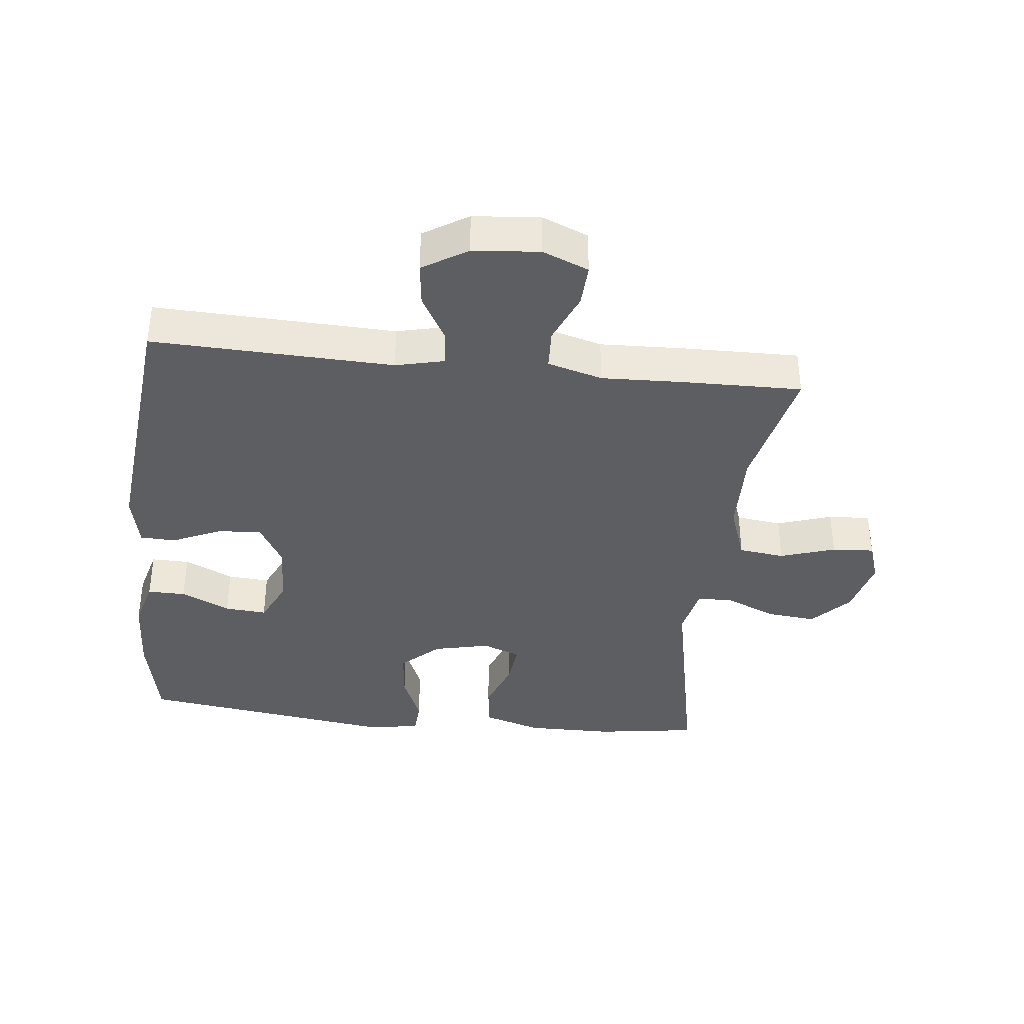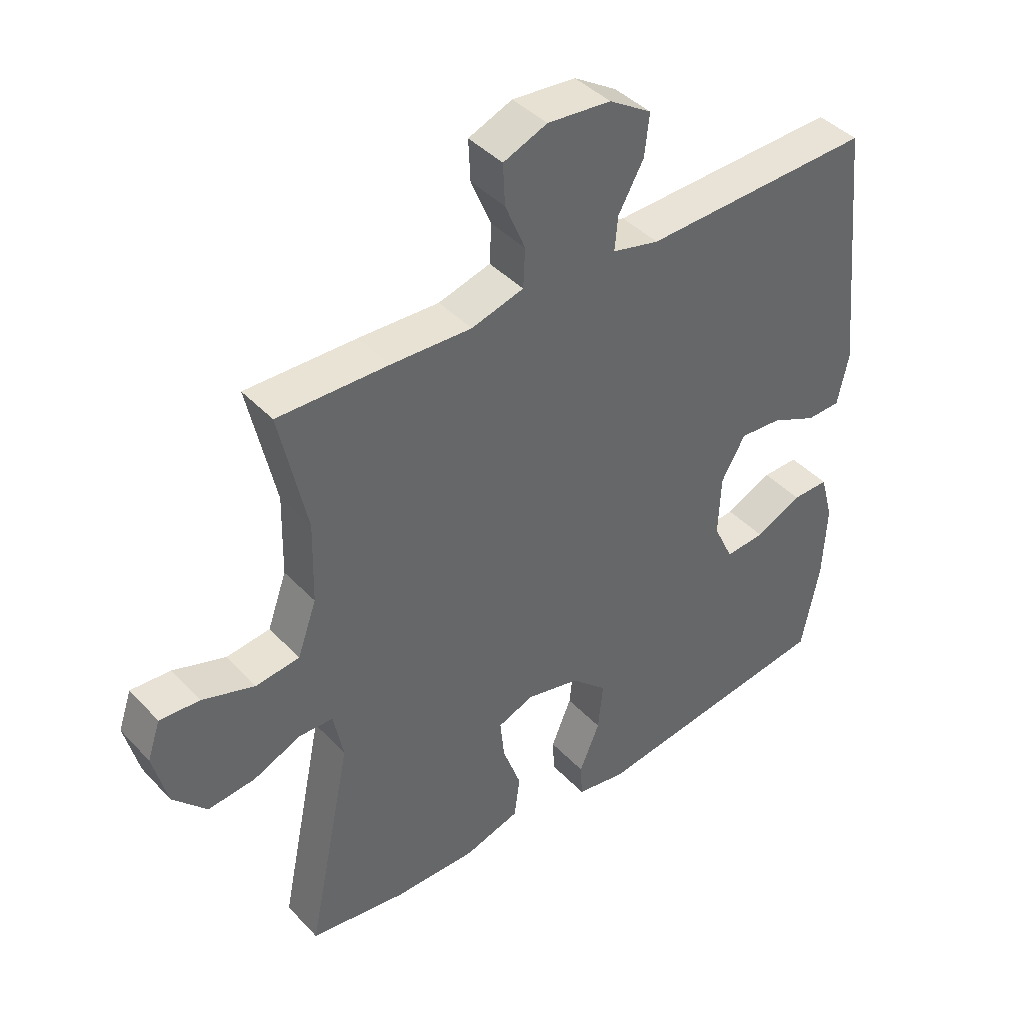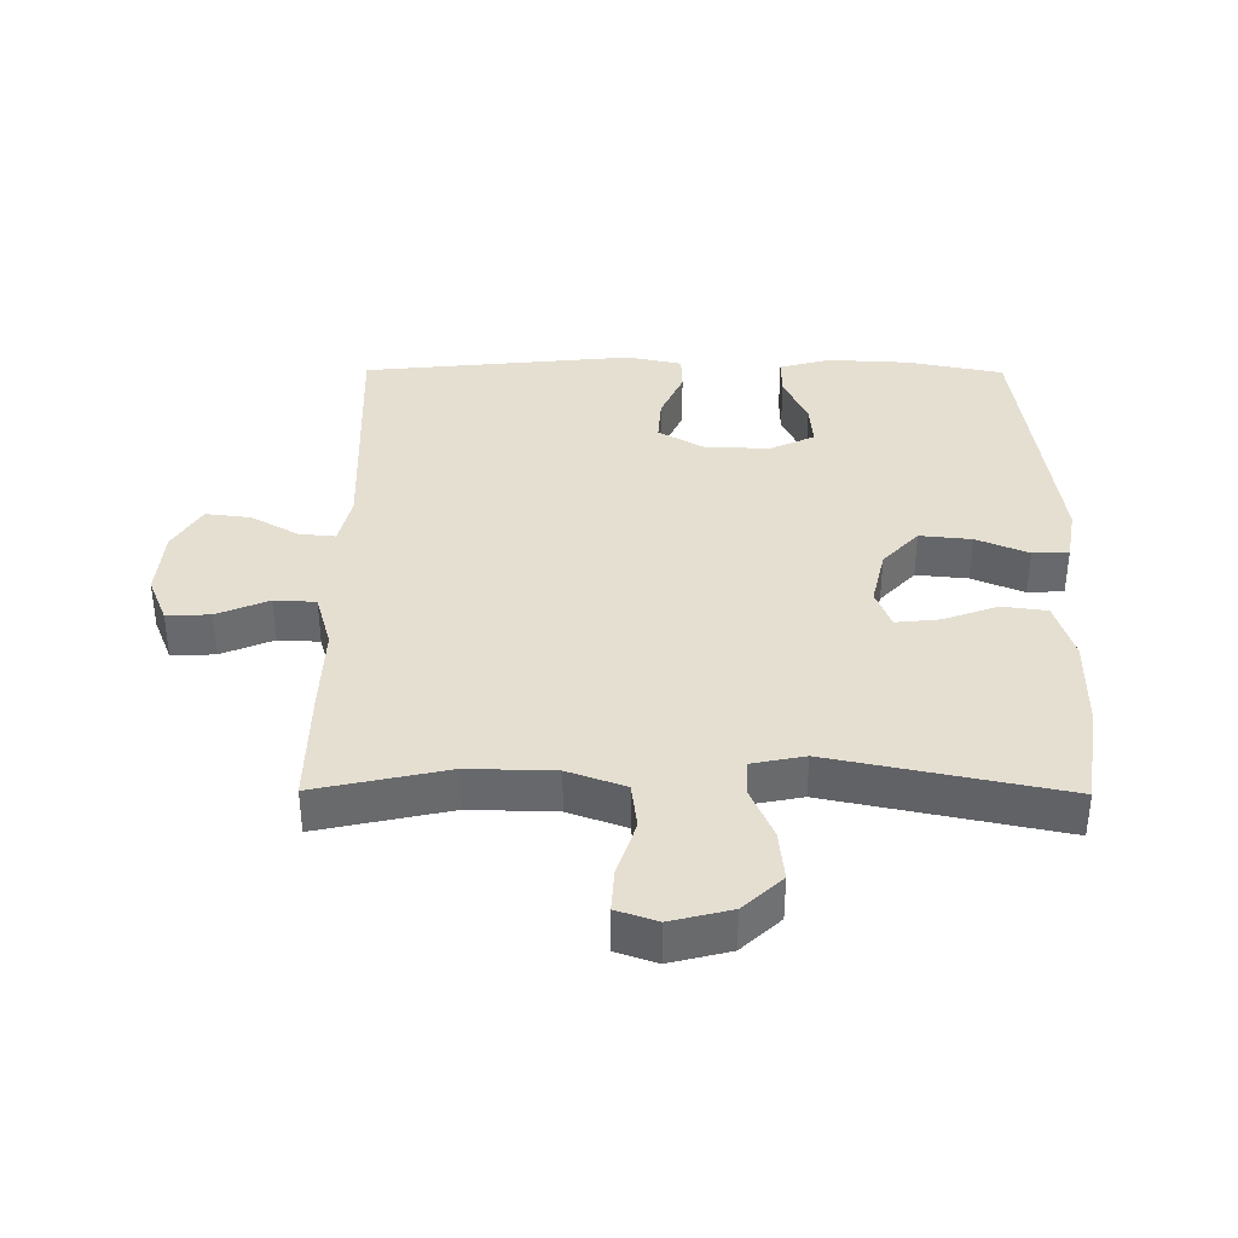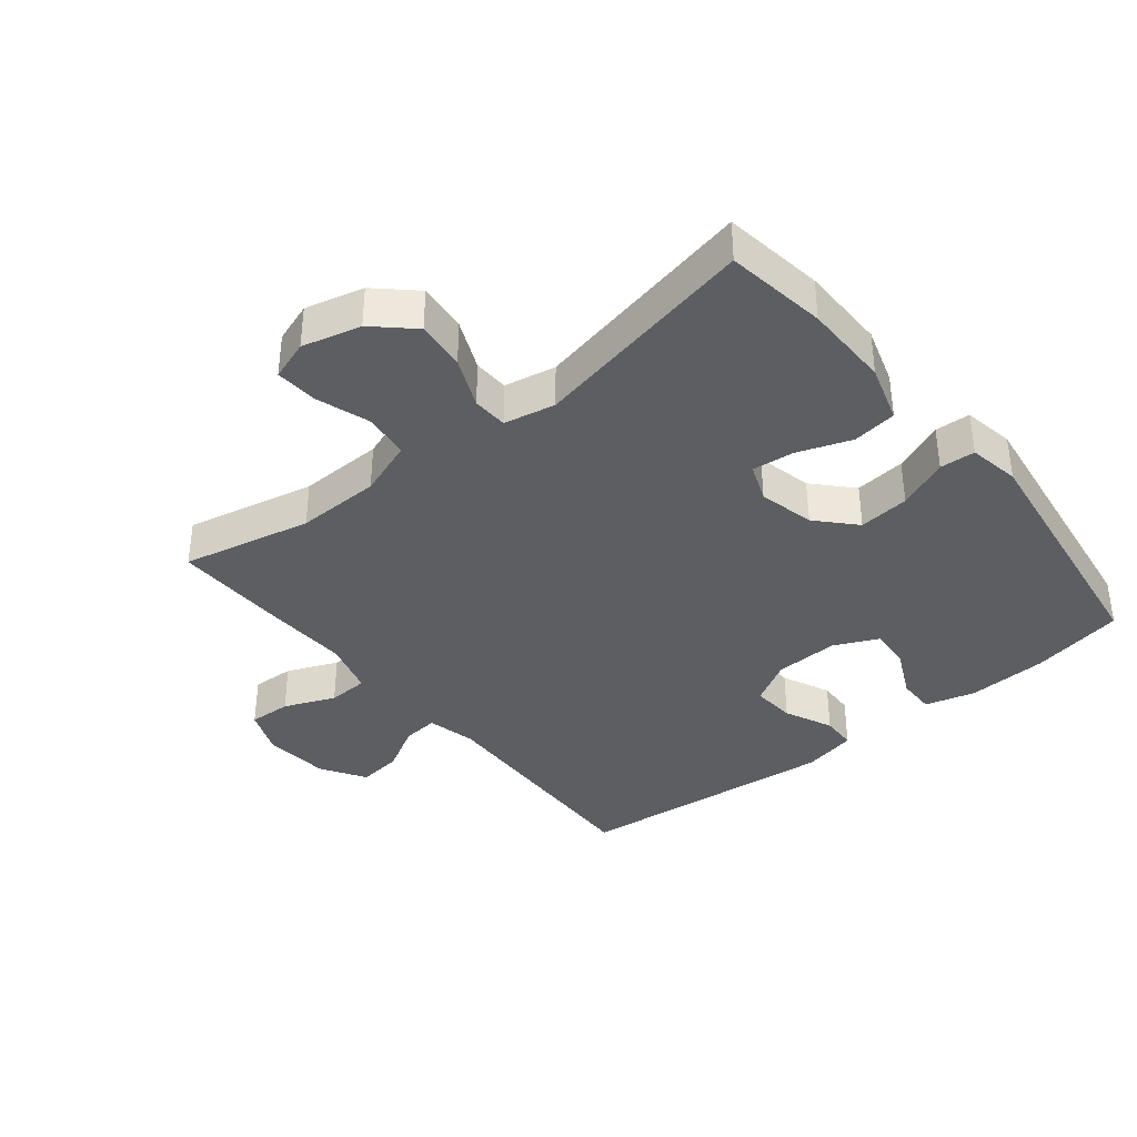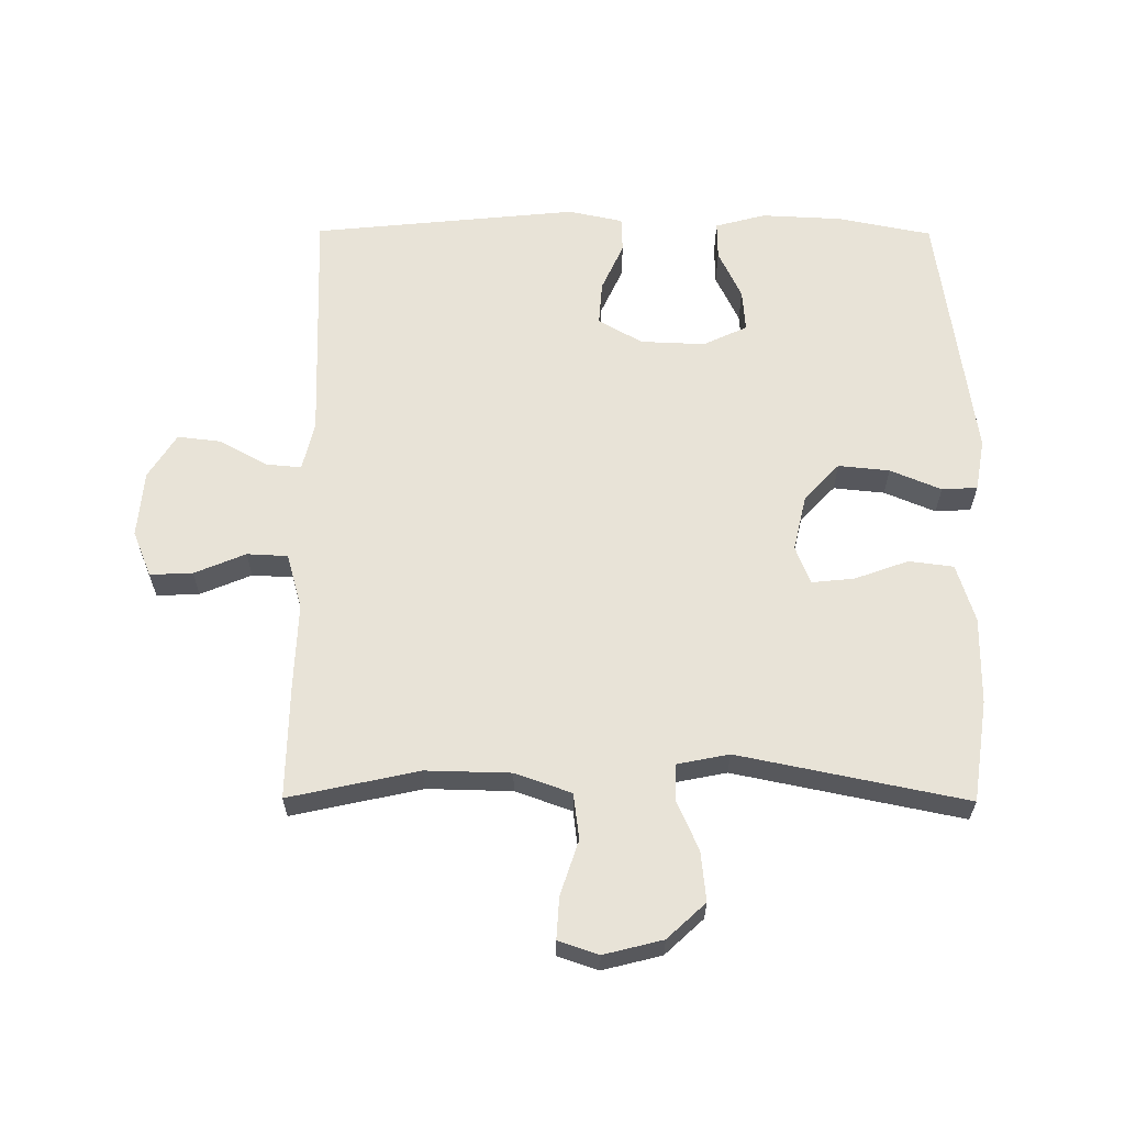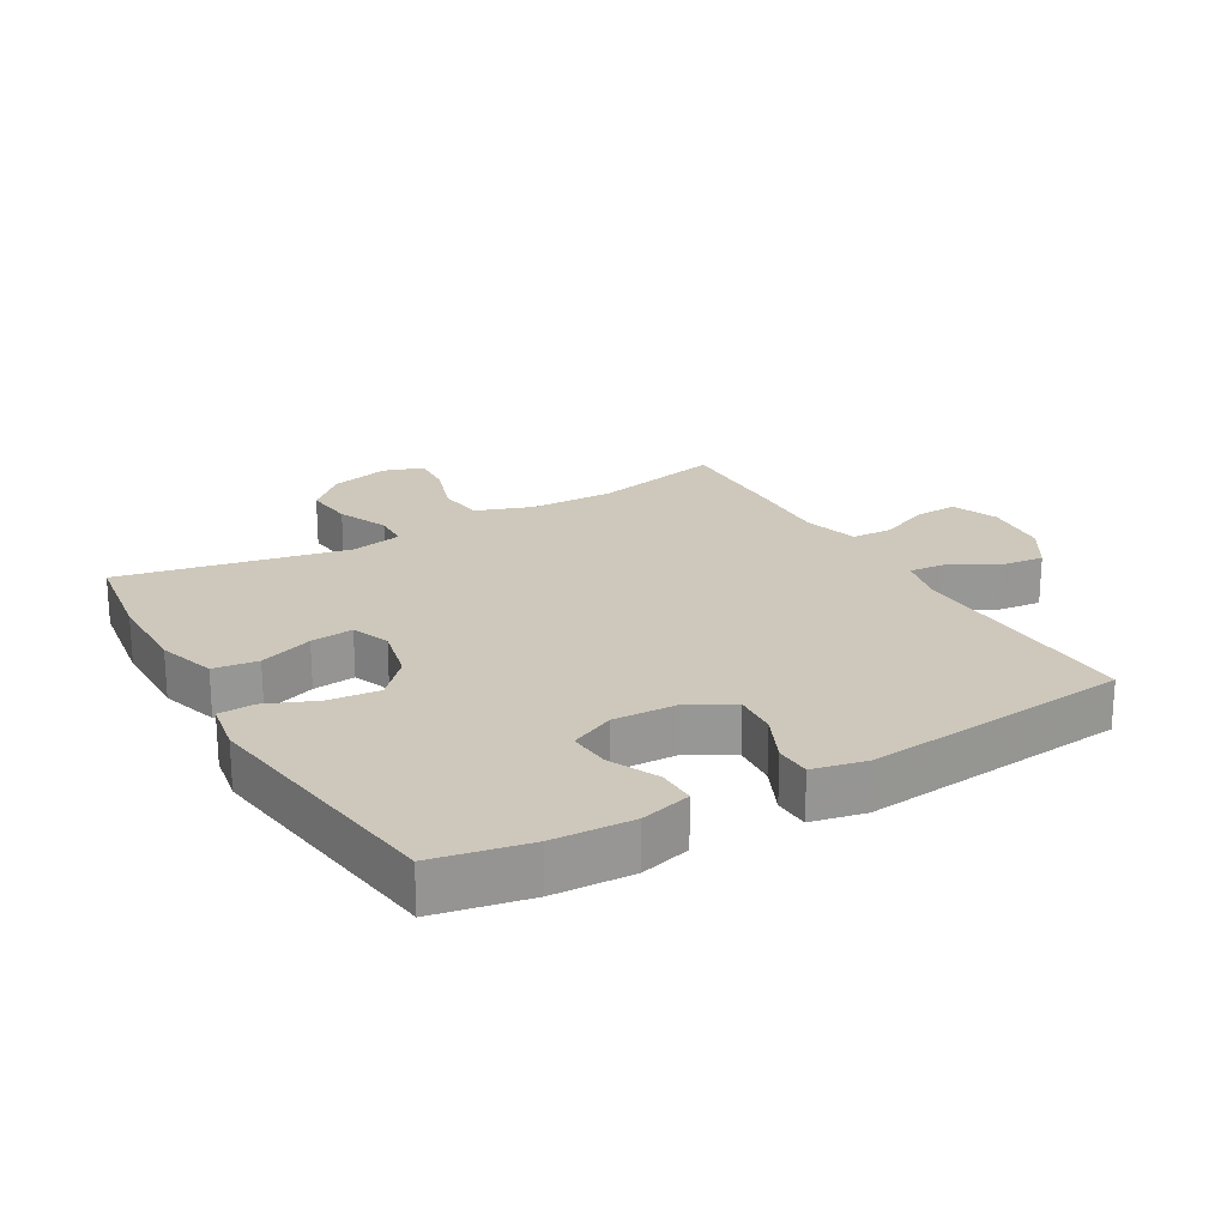
<metadata>
{"format":"obj","ext":"obj","renderer":"f3d","projection":"perspective","resolution":1024,"background":"white","views":[{"elev":-37.7,"azim":-6.3,"up":"+Y"},{"elev":41.6,"azim":141.2,"up":"+Z"},{"elev":37.5,"azim":90.4,"up":"+Y"},{"elev":-37.5,"azim":129.0,"up":"+Y"},{"elev":62.2,"azim":90.3,"up":"+Y"},{"elev":22.0,"azim":-120.1,"up":"+Y"}]}
</metadata>
<code>
v -0.5 0.07 0.5
v -0.127 0.07 0.487
v -0.051 0.07 0.505
v -0.056 0.07 0.56
v -0.097 0.07 0.633
v -0.105 0.07 0.701
v -0.036 0.07 0.744
v 0.067 0.07 0.753
v 0.138 0.07 0.724
v 0.135 0.07 0.658
v 0.102 0.07 0.579
v 0.105 0.07 0.516
v 0.19 0.07 0.492
v 0.321 0.07 0.497
v 0.5 0.07 0.5
v 0.456 0.07 0.299
v 0.459 0.07 0.168
v 0.49 0.07 0.081
v 0.561 0.07 0.072
v 0.646 0.07 0.1
v 0.711 0.07 0.104
v 0.732 0.07 0.042
v 0.709 0.07 -0.049
v 0.654 0.07 -0.108
v 0.577 0.07 -0.1
v 0.499 0.07 -0.066
v 0.444 0.07 -0.068
v 0.428 0.07 -0.148
v 0.5 0.07 -0.5
v 0.343 0.07 -0.523
v 0.208 0.07 -0.524
v 0.118 0.07 -0.496
v 0.109 0.07 -0.427
v 0.139 0.07 -0.344
v 0.146 0.07 -0.278
v 0.087 0.07 -0.255
v 0 0.07 -0.275
v -0.058 0.07 -0.329
v -0.05 0.07 -0.408
v -0.017 0.07 -0.487
v -0.02 0.07 -0.542
v -0.1 0.07 -0.556
v -0.5 0.07 -0.5
v -0.529 0.07 -0.354
v -0.535 0.07 -0.23
v -0.514 0.07 -0.152
v -0.455 0.07 -0.153
v -0.379 0.07 -0.189
v -0.314 0.07 -0.194
v -0.282 0.07 -0.126
v -0.286 0.07 -0.026
v -0.325 0.07 0.042
v -0.393 0.07 0.037
v -0.468 0.07 0.003
v -0.523 0.07 0.005
v -0.541 0.07 0.089
v -0.5 0 0.5
v -0.127 0 0.487
v -0.051 0 0.505
v -0.056 0 0.56
v -0.097 0 0.633
v -0.105 0 0.701
v -0.036 0 0.744
v 0.067 0 0.753
v 0.138 0 0.724
v 0.135 0 0.658
v 0.102 0 0.579
v 0.105 0 0.516
v 0.19 0 0.492
v 0.321 0 0.497
v 0.5 0 0.5
v 0.456 0 0.299
v 0.459 0 0.168
v 0.49 0 0.081
v 0.561 0 0.072
v 0.646 0 0.1
v 0.711 0 0.104
v 0.732 0 0.042
v 0.709 0 -0.049
v 0.654 0 -0.108
v 0.577 0 -0.1
v 0.499 0 -0.066
v 0.444 0 -0.068
v 0.428 0 -0.148
v 0.5 0 -0.5
v 0.343 0 -0.523
v 0.208 0 -0.524
v 0.118 0 -0.496
v 0.109 0 -0.427
v 0.139 0 -0.344
v 0.146 0 -0.278
v 0.087 0 -0.255
v 0 0 -0.275
v -0.058 0 -0.329
v -0.05 0 -0.408
v -0.017 0 -0.487
v -0.02 0 -0.542
v -0.1 0 -0.556
v -0.5 0 -0.5
v -0.529 0 -0.354
v -0.535 0 -0.23
v -0.514 0 -0.152
v -0.455 0 -0.153
v -0.379 0 -0.189
v -0.314 0 -0.194
v -0.282 0 -0.126
v -0.286 0 -0.026
v -0.325 0 0.042
v -0.393 0 0.037
v -0.468 0 0.003
v -0.523 0 0.005
v -0.541 0 0.089
f 53 54 55 56
f 52 53 56 1
f 51 52 1 2
f 50 51 2 3
f 45 46 47 48
f 45 48 49
f 44 45 49
f 43 44 49
f 42 43 49
f 39 40 41 42
f 38 39 42 49
f 37 38 49 50
f 31 32 33 34
f 31 34 35
f 28 29 30 31
f 27 28 31 35
f 23 24 25 26
f 23 26 27
f 22 23 27
f 19 20 21 22
f 18 19 22 27
f 17 18 27 35
f 13 14 15 16
f 12 13 16 17
f 8 9 10 11
f 8 11 12
f 7 8 12
f 4 5 6 7
f 3 4 7 12
f 36 37 50 3
f 17 35 36
f 3 12 17 36
f 112 111 110 109
f 57 112 109 108
f 58 57 108 107
f 59 58 107 106
f 104 103 102 101
f 105 104 101
f 105 101 100
f 105 100 99
f 105 99 98
f 98 97 96 95
f 105 98 95 94
f 106 105 94 93
f 90 89 88 87
f 91 90 87
f 87 86 85 84
f 91 87 84 83
f 82 81 80 79
f 83 82 79
f 83 79 78
f 78 77 76 75
f 83 78 75 74
f 91 83 74 73
f 72 71 70 69
f 73 72 69 68
f 67 66 65 64
f 68 67 64
f 68 64 63
f 63 62 61 60
f 68 63 60 59
f 59 106 93 92
f 92 91 73
f 92 73 68 59
f 1 57 58 2
f 2 58 59 3
f 3 59 60 4
f 4 60 61 5
f 5 61 62 6
f 6 62 63 7
f 7 63 64 8
f 8 64 65 9
f 9 65 66 10
f 10 66 67 11
f 11 67 68 12
f 12 68 69 13
f 13 69 70 14
f 14 70 71 15
f 15 71 72 16
f 16 72 73 17
f 17 73 74 18
f 18 74 75 19
f 19 75 76 20
f 20 76 77 21
f 21 77 78 22
f 22 78 79 23
f 23 79 80 24
f 24 80 81 25
f 25 81 82 26
f 26 82 83 27
f 27 83 84 28
f 28 84 85 29
f 29 85 86 30
f 30 86 87 31
f 31 87 88 32
f 32 88 89 33
f 33 89 90 34
f 34 90 91 35
f 35 91 92 36
f 36 92 93 37
f 37 93 94 38
f 38 94 95 39
f 39 95 96 40
f 40 96 97 41
f 41 97 98 42
f 42 98 99 43
f 43 99 100 44
f 44 100 101 45
f 45 101 102 46
f 46 102 103 47
f 47 103 104 48
f 48 104 105 49
f 49 105 106 50
f 50 106 107 51
f 51 107 108 52
f 52 108 109 53
f 53 109 110 54
f 54 110 111 55
f 55 111 112 56
f 56 112 57 1

</code>
